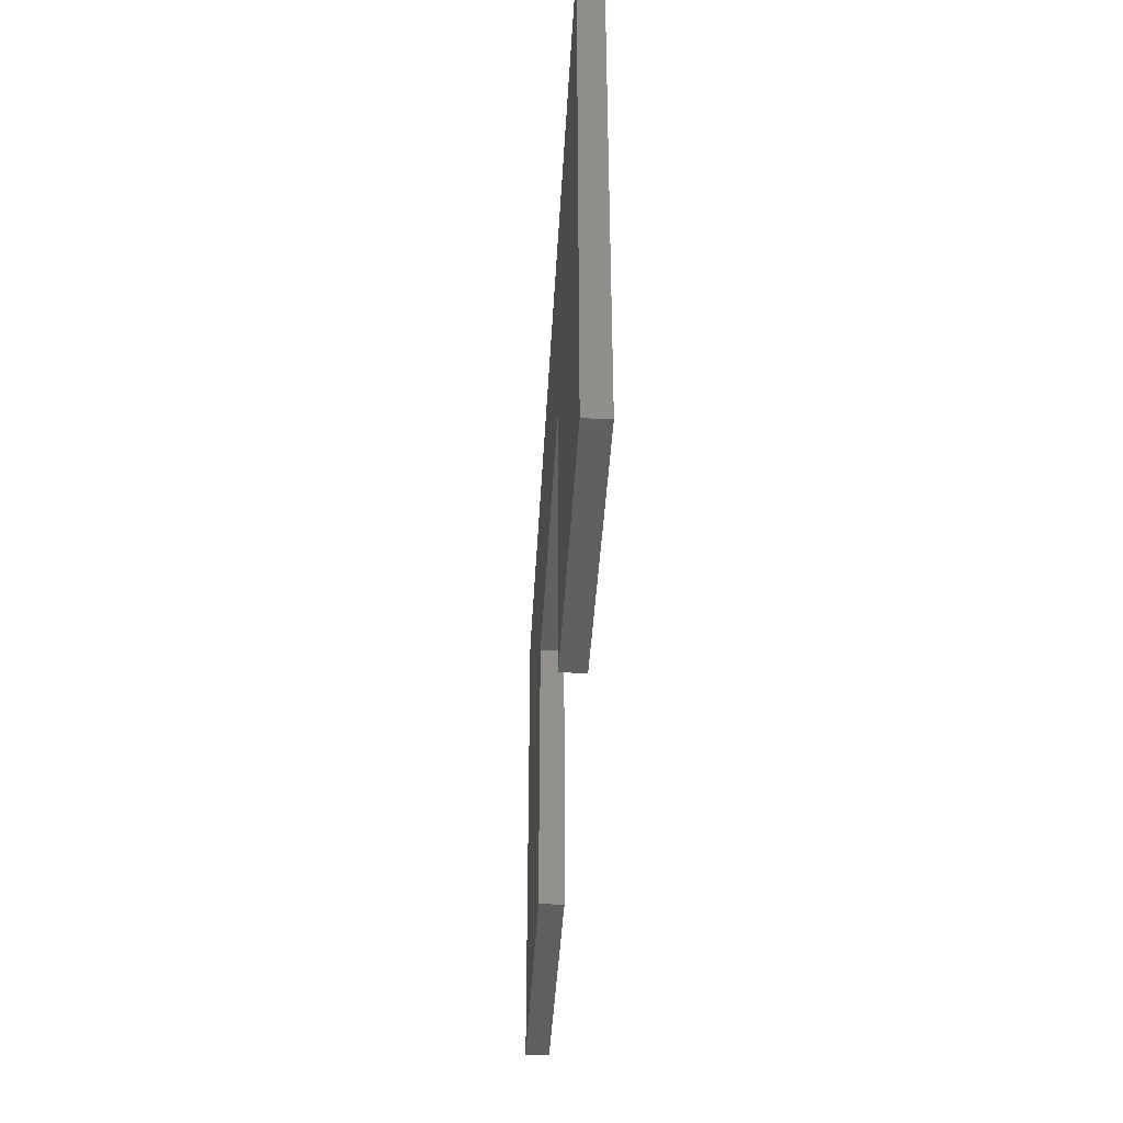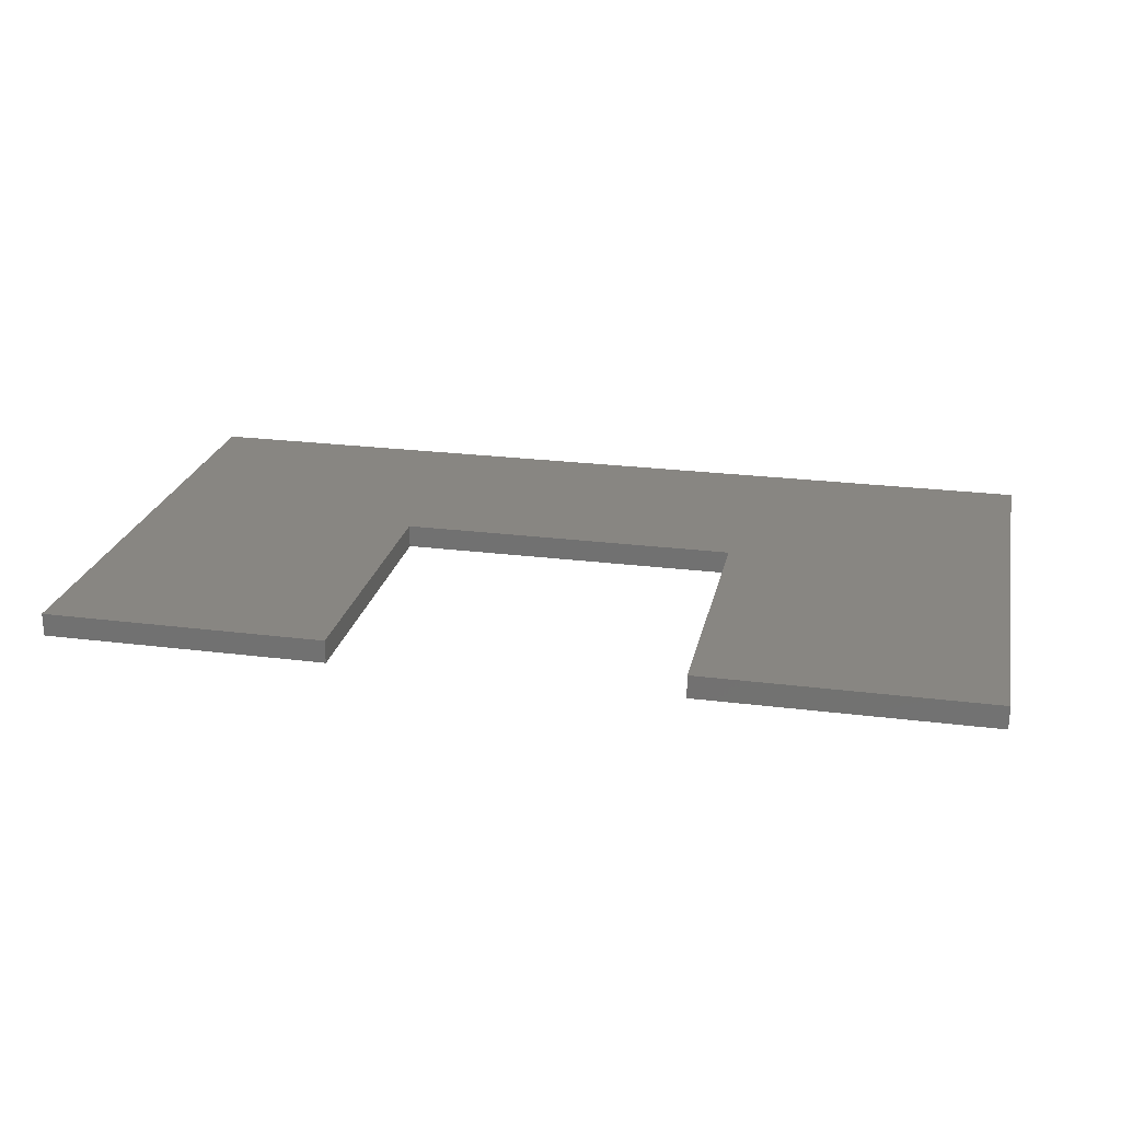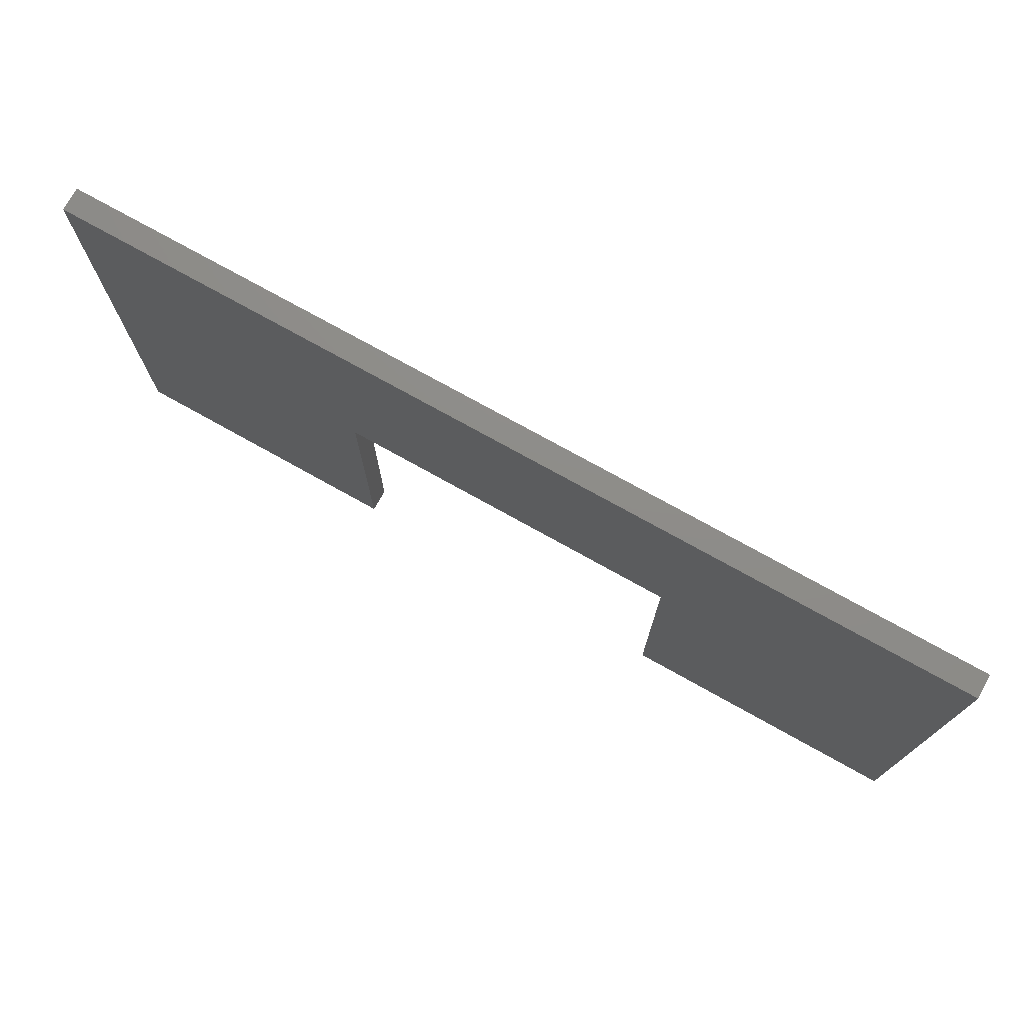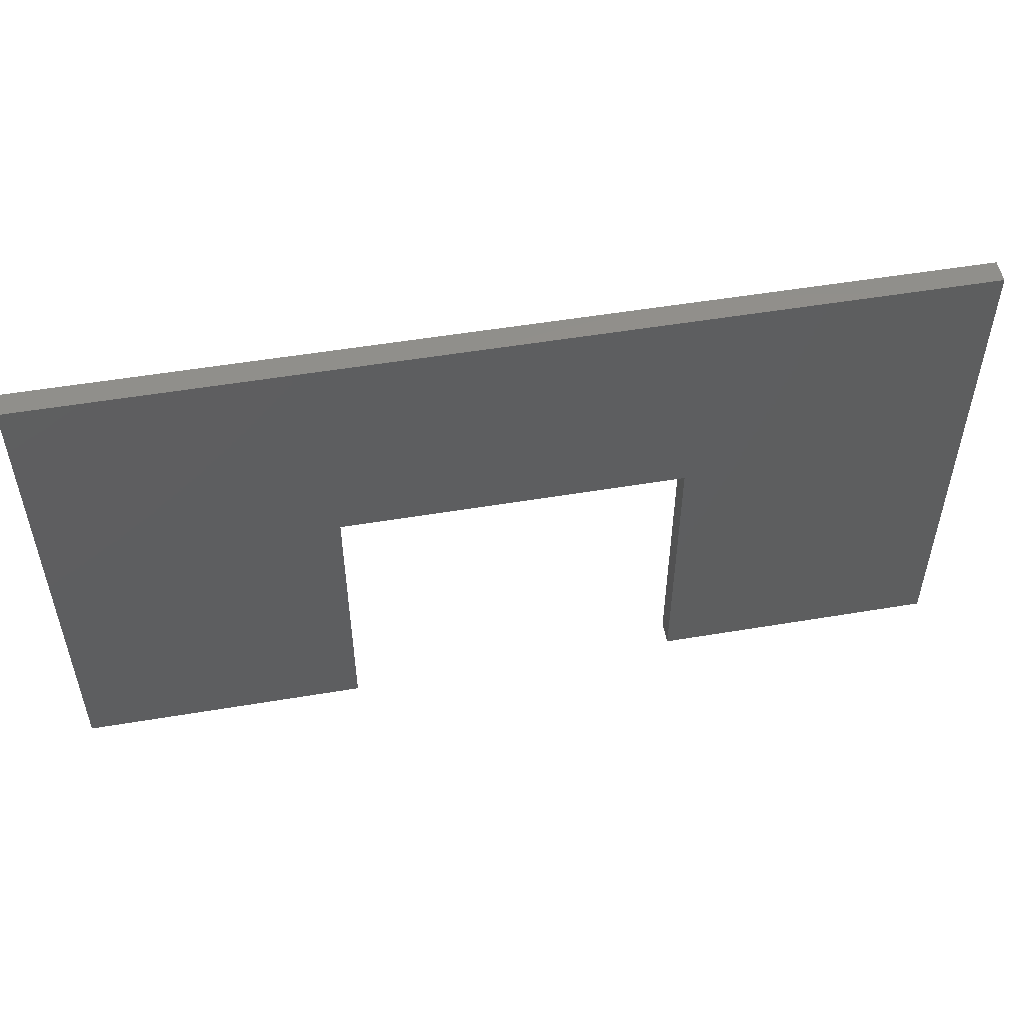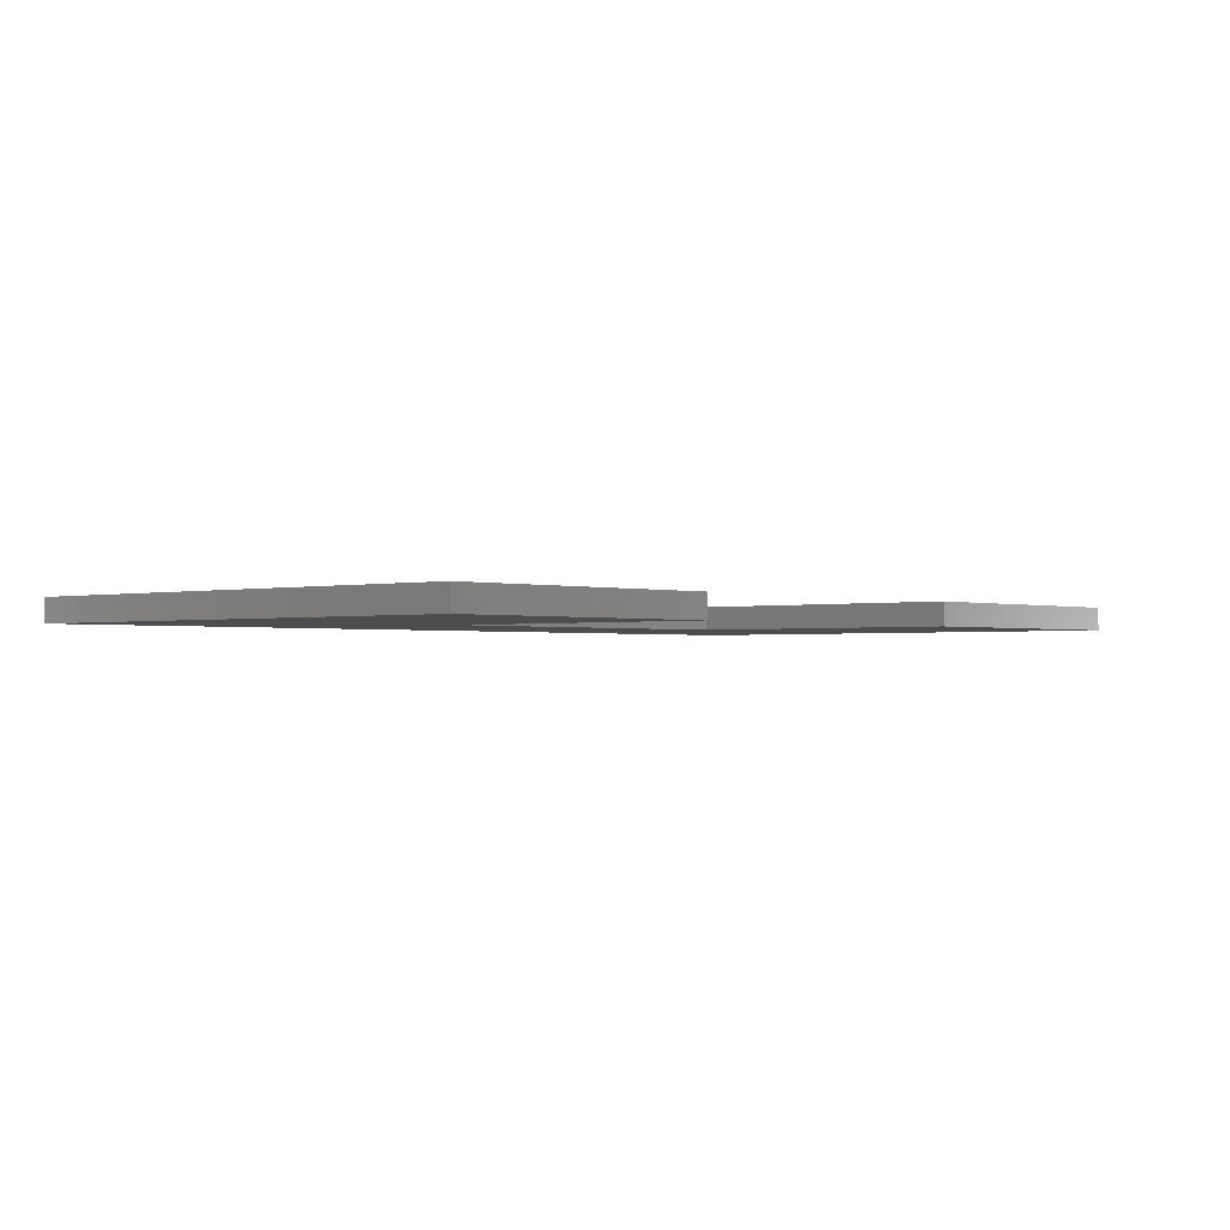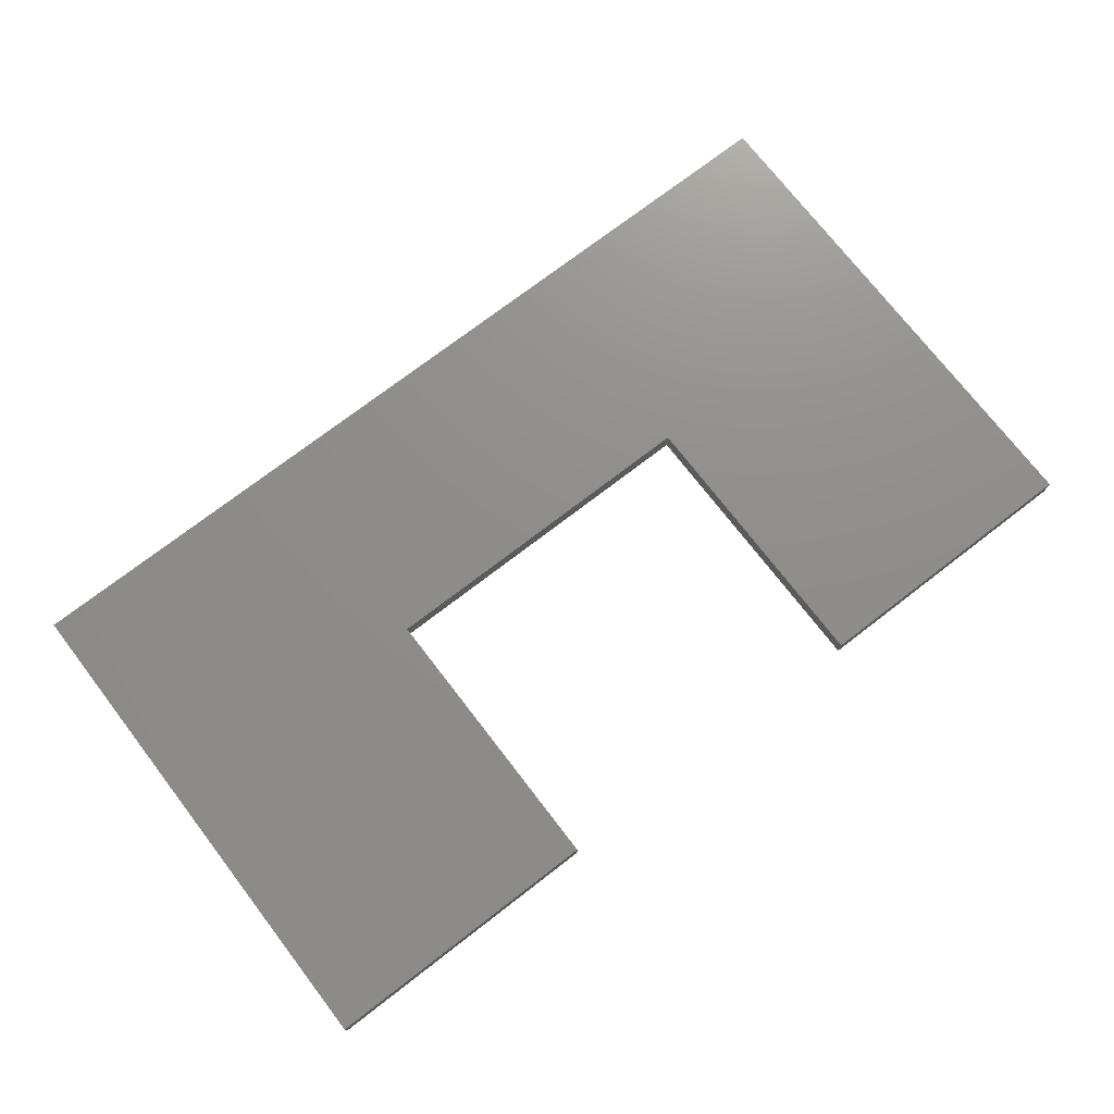
<metadata>
{"format":"stl","ext":"stl","renderer":"f3d","projection":"perspective","resolution":1024,"background":"white","views":[{"elev":-39.9,"azim":-93.0,"up":"+Y"},{"elev":23.6,"azim":12.0,"up":"+Z"},{"elev":74.7,"azim":29.2,"up":"+Y"},{"elev":52.0,"azim":-10.3,"up":"+Y"},{"elev":-1.4,"azim":-47.9,"up":"+Z"},{"elev":73.7,"azim":-37.6,"up":"+Z"}]}
</metadata>
<code>
# stl→obj: 16 verts, 28 faces
v 32 17.9 0.8125
v 0 17.9 1.69e-24
v 0 17.9 0.8125
v 32 17.9 1.69e-24
v 32 0 5.164e-11
v 22 2.346e-12 0.8125
v 22 5.866e-13 5.153e-11
v 32 2.346e-12 0.8125
v 22 10 2.936e-11
v 10 10 2.936e-11
v 0 0 5.164e-11
v 10 1.162e-12 5.143e-11
v 10 10 0.8125
v 22 10 0.8125
v 0 2.346e-12 0.8125
v 10 2.346e-12 0.8125
f 1 2 3
f 2 1 4
f 5 6 7
f 6 5 8
f 4 9 2
f 9 4 5
f 9 5 7
f 2 10 11
f 10 2 9
f 11 10 12
f 9 13 10
f 13 9 14
f 3 13 1
f 13 3 15
f 13 15 16
f 1 14 8
f 14 1 13
f 8 14 6
f 13 12 10
f 12 13 16
f 7 14 9
f 14 7 6
f 11 3 2
f 3 11 15
f 1 5 4
f 5 1 8
f 12 15 11
f 15 12 16

</code>
